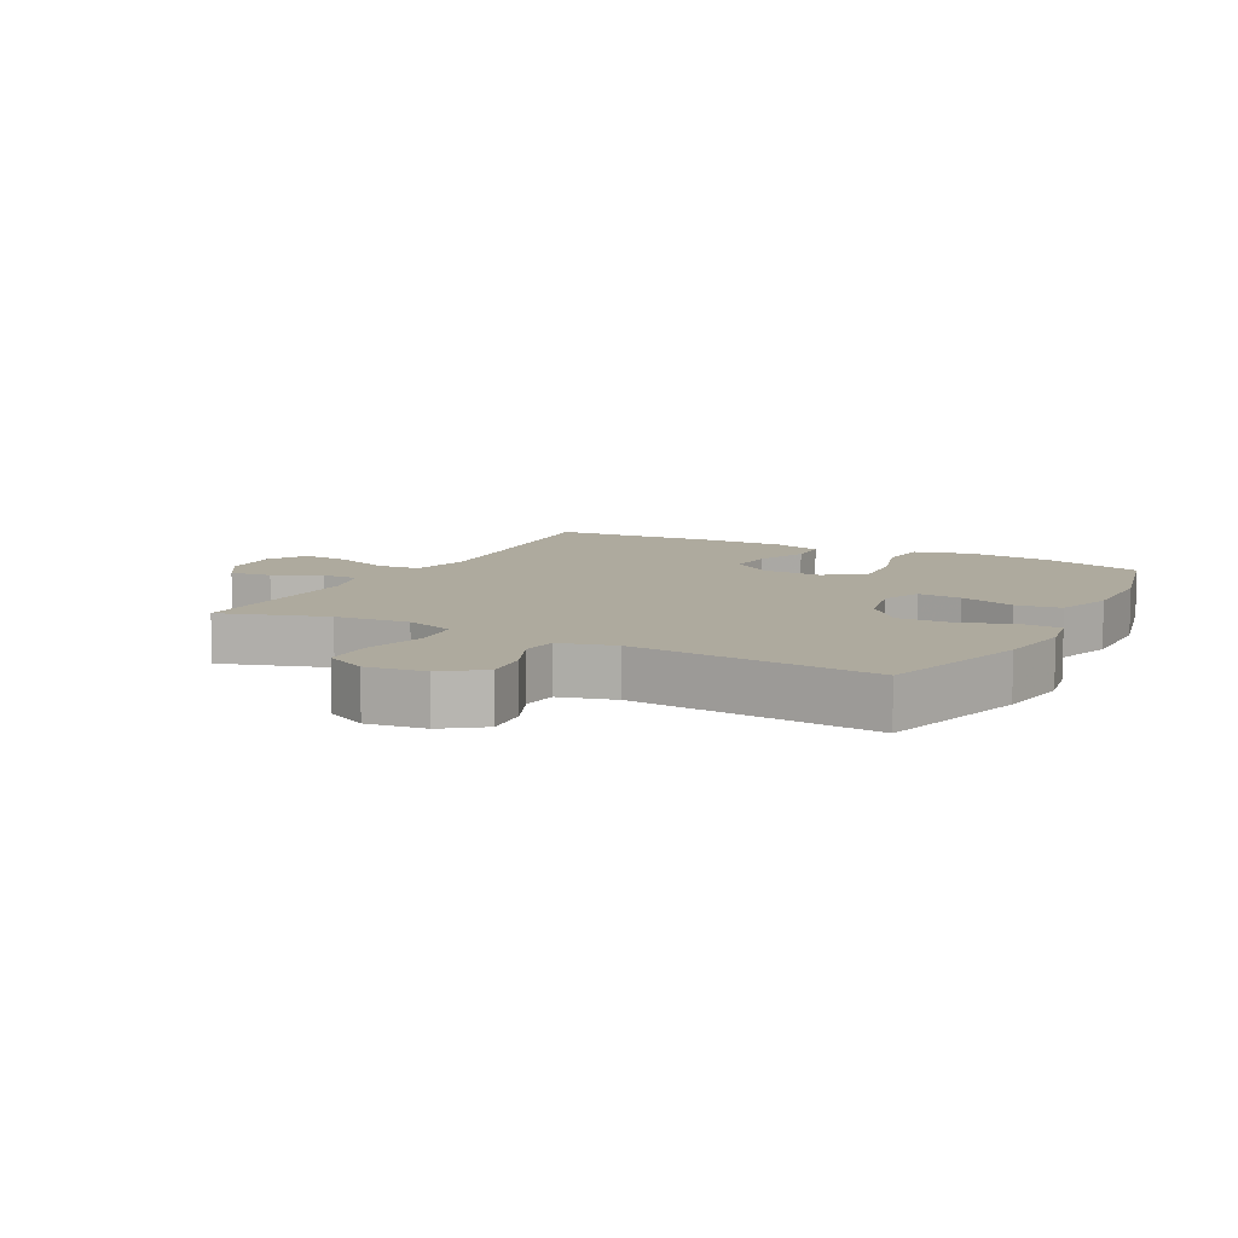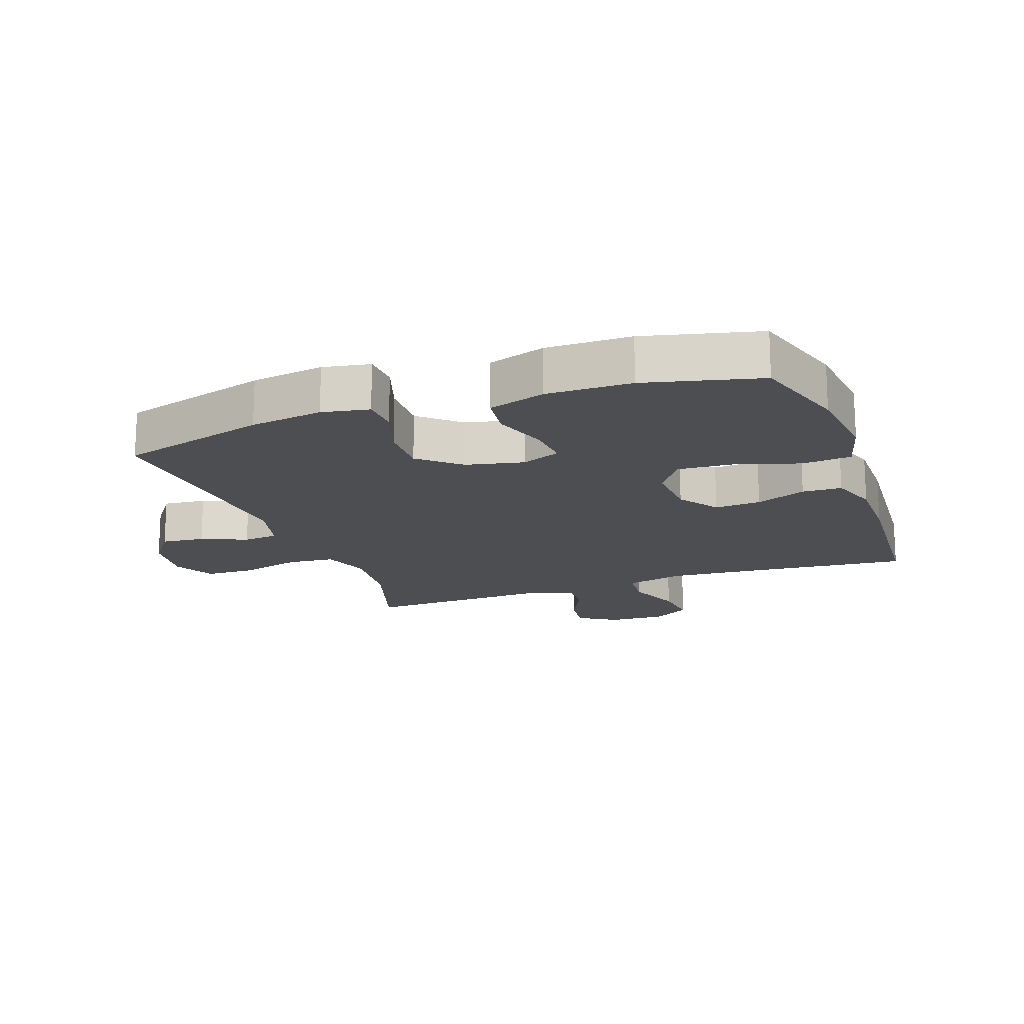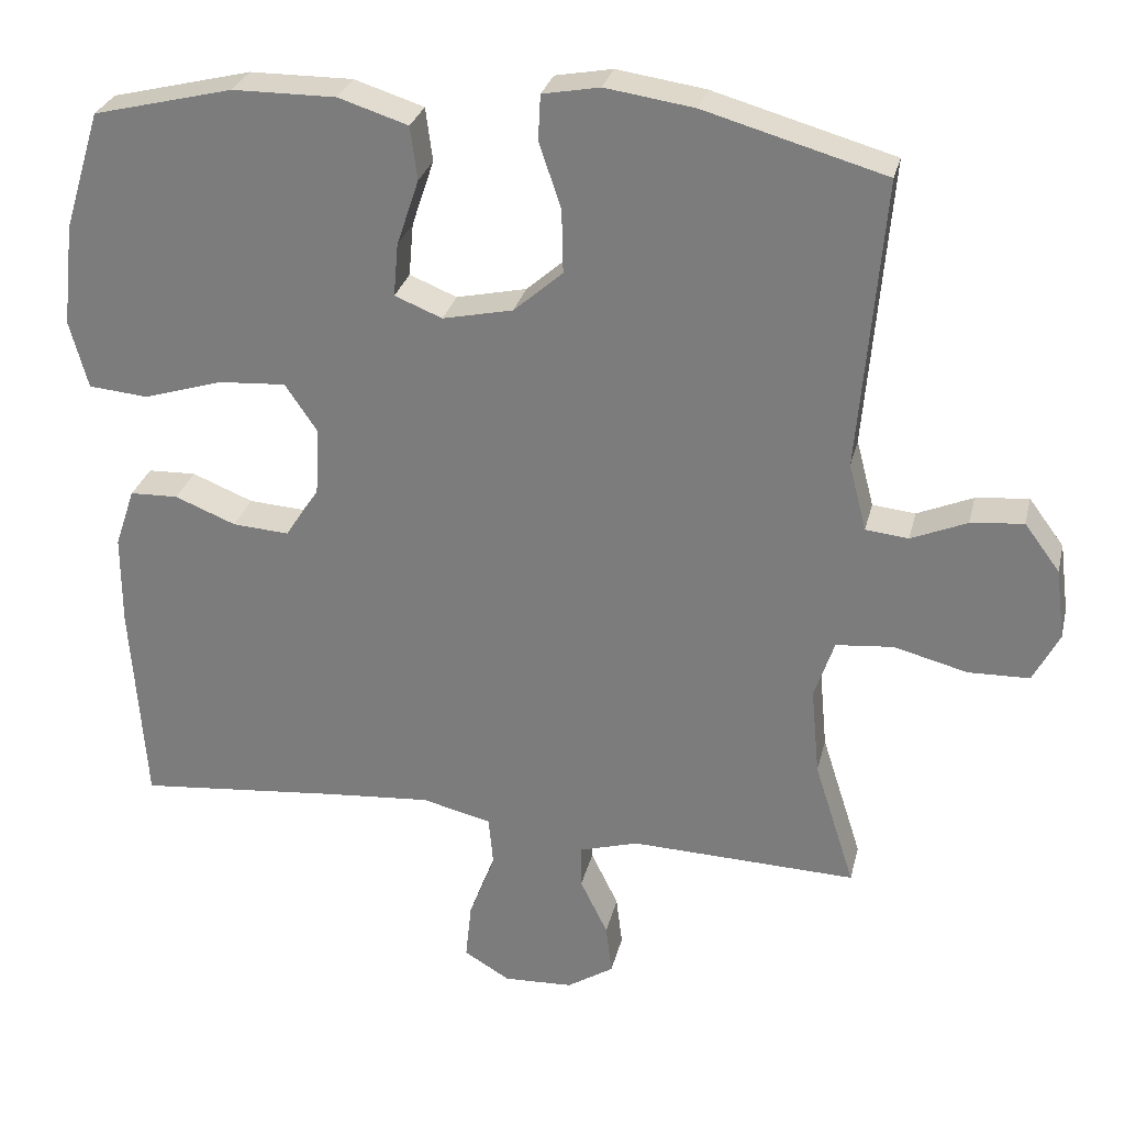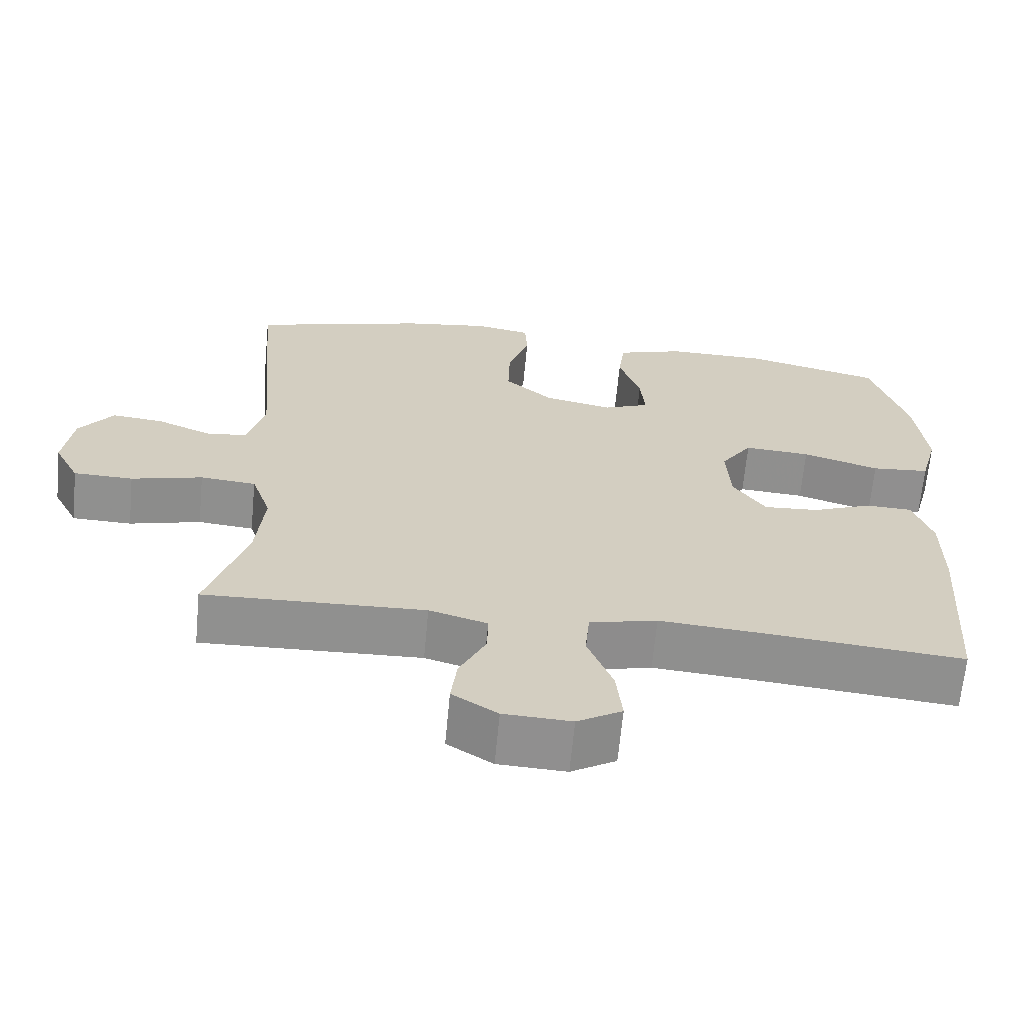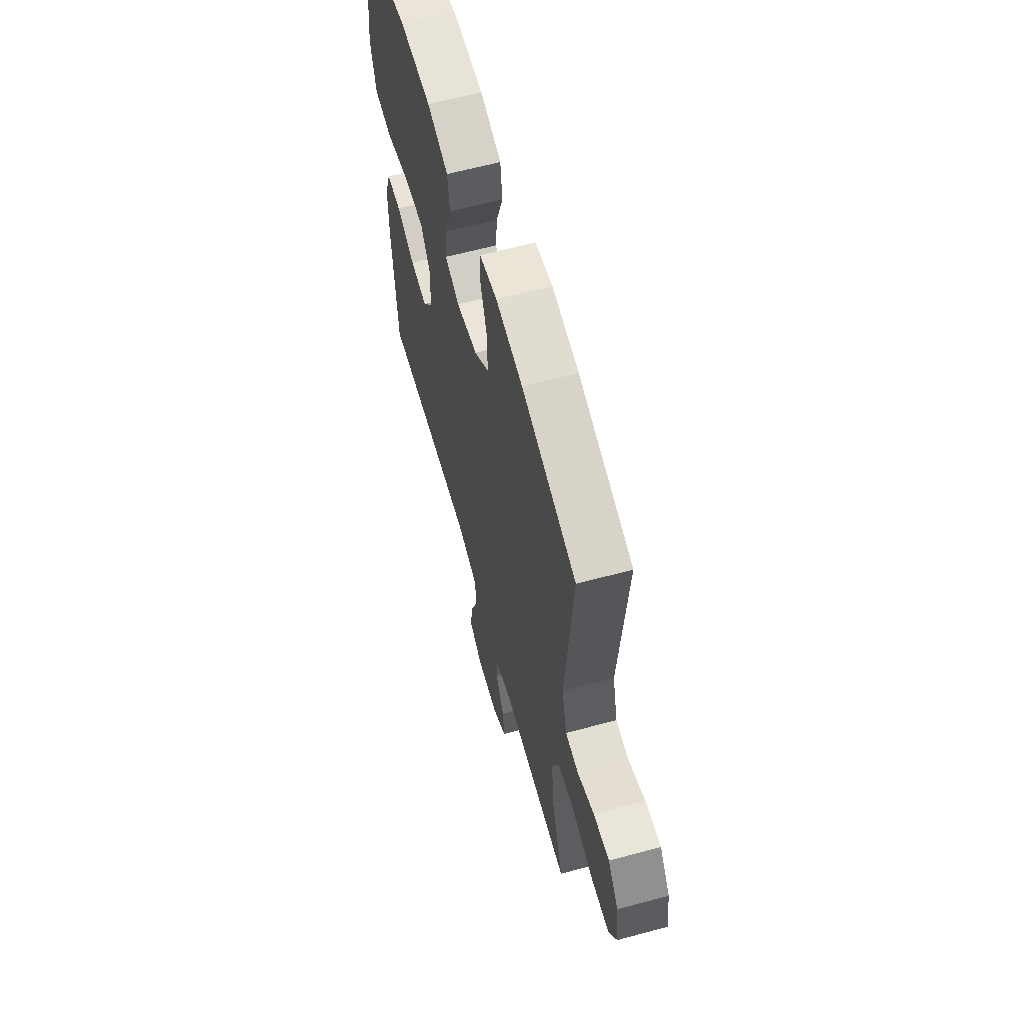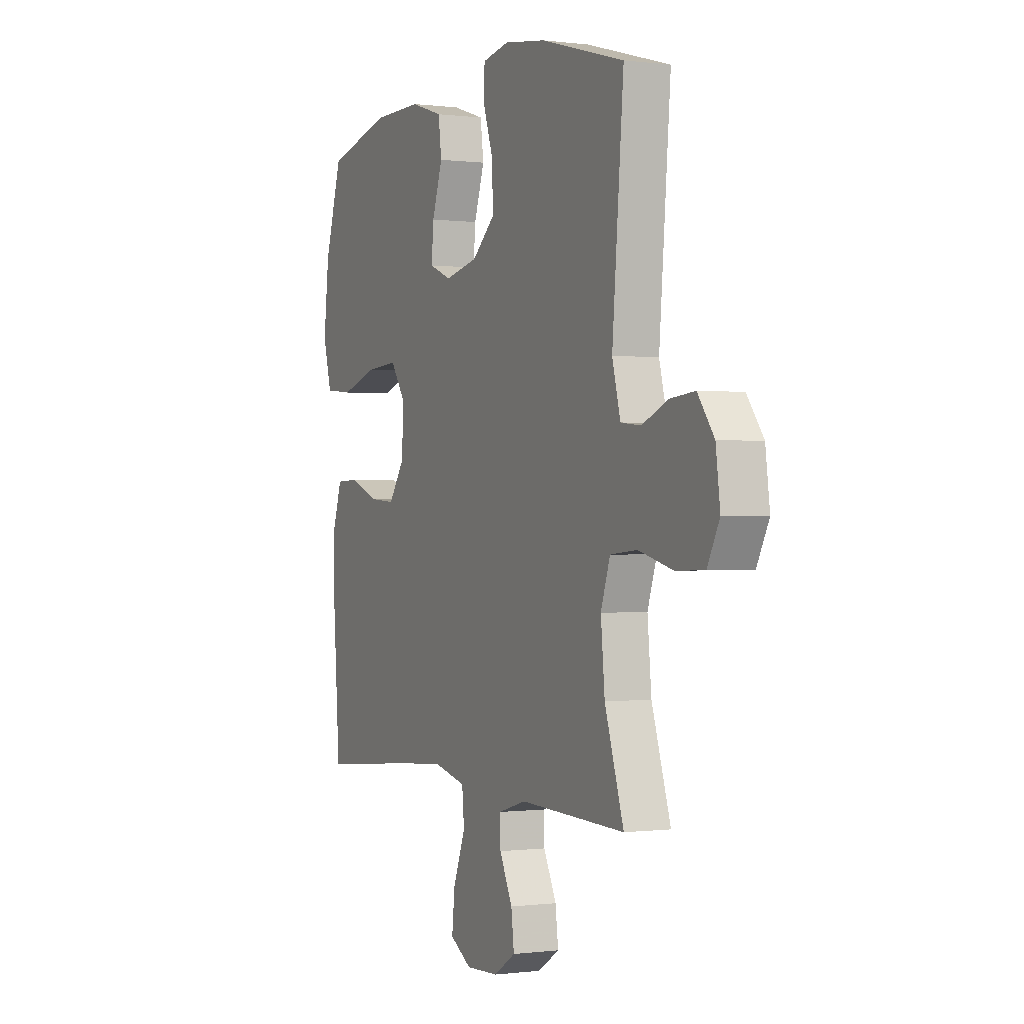
<metadata>
{"format":"obj","ext":"obj","renderer":"f3d","projection":"perspective","resolution":1024,"background":"white","views":[{"elev":9.2,"azim":-62.1,"up":"+Y"},{"elev":-17.0,"azim":19.8,"up":"+Y"},{"elev":28.6,"azim":-166.9,"up":"+Z"},{"elev":-65.5,"azim":-5.4,"up":"+Z"},{"elev":62.2,"azim":-105.4,"up":"+Z"},{"elev":-0.2,"azim":-115.6,"up":"+Z"}]}
</metadata>
<code>
v 0.5 0.07 0.5
v 0.548 0.07 0.344
v 0.563 0.07 0.21
v 0.539 0.07 0.121
v 0.461 0.07 0.114
v 0.358 0.07 0.146
v 0.269 0.07 0.152
v 0.227 0.07 0.09
v 0.232 0.07 -0.003
v 0.276 0.07 -0.067
v 0.35 0.07 -0.062
v 0.43 0.07 -0.03
v 0.493 0.07 -0.032
v 0.519 0.07 -0.109
v 0.519 0.07 -0.229
v 0.5 0.07 -0.5
v 0.235 0.07 -0.475
v 0.096 0.07 -0.464
v 0.005 0.07 -0.486
v -0.001 0.07 -0.552
v 0.033 0.07 -0.64
v 0.041 0.07 -0.716
v -0.019 0.07 -0.752
v -0.11 0.07 -0.748
v -0.171 0.07 -0.709
v -0.163 0.07 -0.643
v -0.127 0.07 -0.569
v -0.126 0.07 -0.513
v -0.204 0.07 -0.49
v -0.5 0.07 -0.5
v -0.447 0.07 -0.334
v -0.436 0.07 -0.218
v -0.462 0.07 -0.141
v -0.537 0.07 -0.134
v -0.633 0.07 -0.159
v -0.713 0.07 -0.157
v -0.747 0.07 -0.091
v -0.735 0.07 0.001
v -0.689 0.07 0.063
v -0.62 0.07 0.056
v -0.547 0.07 0.025
v -0.491 0.07 0.031
v -0.468 0.07 0.119
v -0.5 0.07 0.5
v -0.264 0.07 0.567
v -0.148 0.07 0.584
v -0.073 0.07 0.57
v -0.07 0.07 0.511
v -0.099 0.07 0.425
v -0.101 0.07 0.342
v -0.037 0.07 0.286
v 0.055 0.07 0.266
v 0.117 0.07 0.291
v 0.111 0.07 0.36
v 0.082 0.07 0.447
v 0.091 0.07 0.517
v 0.182 0.07 0.546
v 0.317 0.07 0.545
v 0.5 0 0.5
v 0.548 0 0.344
v 0.563 0 0.21
v 0.539 0 0.121
v 0.461 0 0.114
v 0.358 0 0.146
v 0.269 0 0.152
v 0.227 0 0.09
v 0.232 0 -0.003
v 0.276 0 -0.067
v 0.35 0 -0.062
v 0.43 0 -0.03
v 0.493 0 -0.032
v 0.519 0 -0.109
v 0.519 0 -0.229
v 0.5 0 -0.5
v 0.235 0 -0.475
v 0.096 0 -0.464
v 0.005 0 -0.486
v -0.001 0 -0.552
v 0.033 0 -0.64
v 0.041 0 -0.716
v -0.019 0 -0.752
v -0.11 0 -0.748
v -0.171 0 -0.709
v -0.163 0 -0.643
v -0.127 0 -0.569
v -0.126 0 -0.513
v -0.204 0 -0.49
v -0.5 0 -0.5
v -0.447 0 -0.334
v -0.436 0 -0.218
v -0.462 0 -0.141
v -0.537 0 -0.134
v -0.633 0 -0.159
v -0.713 0 -0.157
v -0.747 0 -0.091
v -0.735 0 0.001
v -0.689 0 0.063
v -0.62 0 0.056
v -0.547 0 0.025
v -0.491 0 0.031
v -0.468 0 0.119
v -0.5 0 0.5
v -0.264 0 0.567
v -0.148 0 0.584
v -0.073 0 0.57
v -0.07 0 0.511
v -0.099 0 0.425
v -0.101 0 0.342
v -0.037 0 0.286
v 0.055 0 0.266
v 0.117 0 0.291
v 0.111 0 0.36
v 0.082 0 0.447
v 0.091 0 0.517
v 0.182 0 0.546
v 0.317 0 0.545
f 4 5 6
f 3 4 6
f 2 3 6
f 1 2 6
f 58 1 6
f 57 58 6
f 56 57 6
f 55 56 6
f 54 55 6
f 53 54 6 7
f 52 53 7 8
f 51 52 8 9
f 50 51 9 10
f 47 48 49
f 46 47 49
f 45 46 49
f 44 45 49
f 43 44 49
f 42 43 49 50
f 39 40 41
f 38 39 41
f 37 38 41
f 36 37 41
f 35 36 41
f 34 35 41
f 33 34 41 42
f 42 50 10
f 33 42 10
f 32 33 10
f 29 30 31
f 32 10 11
f 31 32 11
f 29 31 11
f 28 29 11
f 25 26 27
f 24 25 27
f 23 24 27
f 22 23 27
f 21 22 27
f 20 21 27
f 19 20 27 28
f 15 16 17
f 14 15 17
f 13 14 17
f 12 13 17
f 11 12 17
f 11 17 18
f 11 18 19 28
f 64 63 62
f 64 62 61
f 64 61 60
f 64 60 59
f 64 59 116
f 64 116 115
f 64 115 114
f 64 114 113
f 64 113 112
f 65 64 112 111
f 66 65 111 110
f 67 66 110 109
f 68 67 109 108
f 107 106 105
f 107 105 104
f 107 104 103
f 107 103 102
f 107 102 101
f 108 107 101 100
f 99 98 97
f 99 97 96
f 99 96 95
f 99 95 94
f 99 94 93
f 99 93 92
f 100 99 92 91
f 68 108 100
f 68 100 91
f 68 91 90
f 89 88 87
f 69 68 90
f 69 90 89
f 69 89 87
f 69 87 86
f 85 84 83
f 85 83 82
f 85 82 81
f 85 81 80
f 85 80 79
f 85 79 78
f 86 85 78 77
f 75 74 73
f 75 73 72
f 75 72 71
f 75 71 70
f 75 70 69
f 76 75 69
f 86 77 76 69
f 1 59 60 2
f 2 60 61 3
f 3 61 62 4
f 4 62 63 5
f 5 63 64 6
f 6 64 65 7
f 7 65 66 8
f 8 66 67 9
f 9 67 68 10
f 10 68 69 11
f 11 69 70 12
f 12 70 71 13
f 13 71 72 14
f 14 72 73 15
f 15 73 74 16
f 16 74 75 17
f 17 75 76 18
f 18 76 77 19
f 19 77 78 20
f 20 78 79 21
f 21 79 80 22
f 22 80 81 23
f 23 81 82 24
f 24 82 83 25
f 25 83 84 26
f 26 84 85 27
f 27 85 86 28
f 28 86 87 29
f 29 87 88 30
f 30 88 89 31
f 31 89 90 32
f 32 90 91 33
f 33 91 92 34
f 34 92 93 35
f 35 93 94 36
f 36 94 95 37
f 37 95 96 38
f 38 96 97 39
f 39 97 98 40
f 40 98 99 41
f 41 99 100 42
f 42 100 101 43
f 43 101 102 44
f 44 102 103 45
f 45 103 104 46
f 46 104 105 47
f 47 105 106 48
f 48 106 107 49
f 49 107 108 50
f 50 108 109 51
f 51 109 110 52
f 52 110 111 53
f 53 111 112 54
f 54 112 113 55
f 55 113 114 56
f 56 114 115 57
f 57 115 116 58
f 58 116 59 1

</code>
